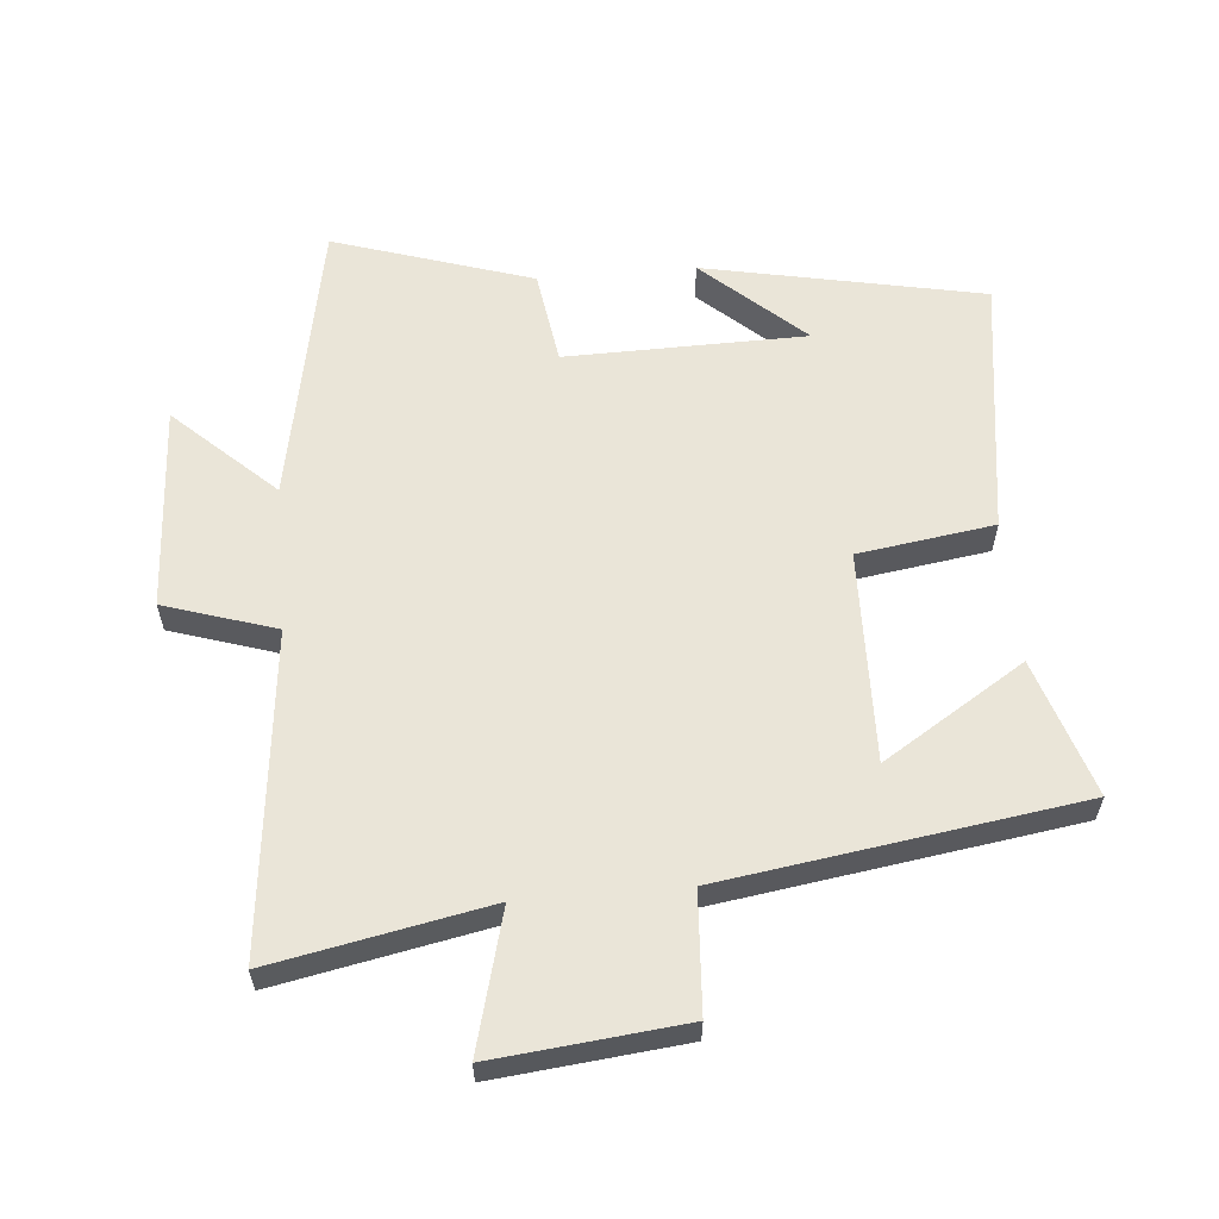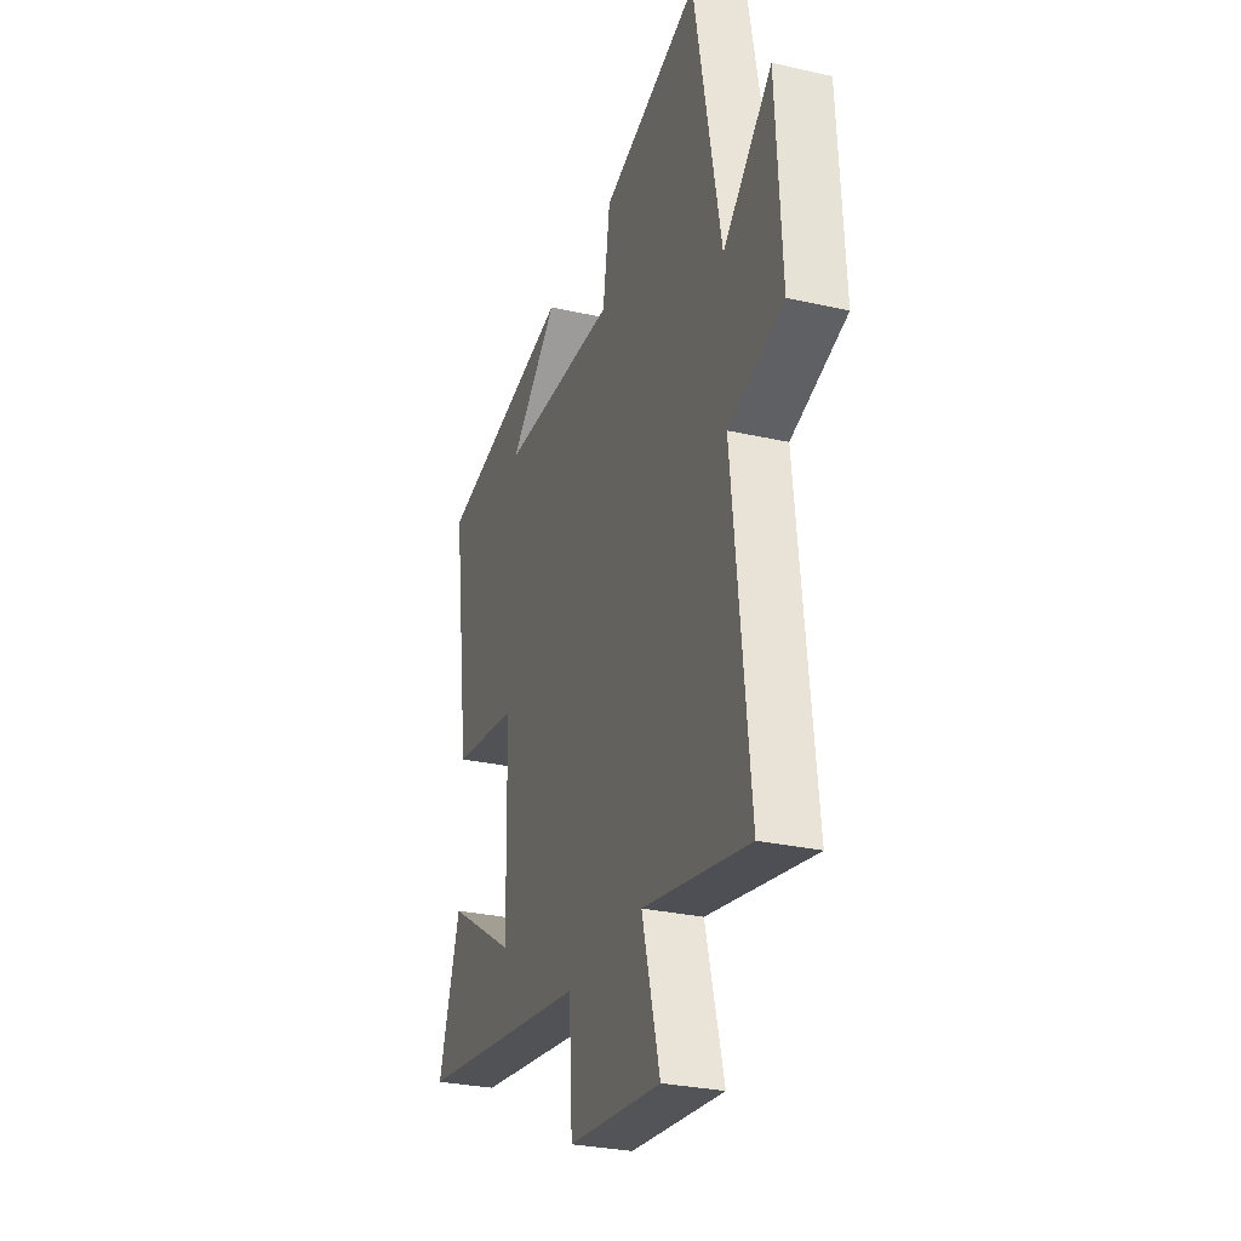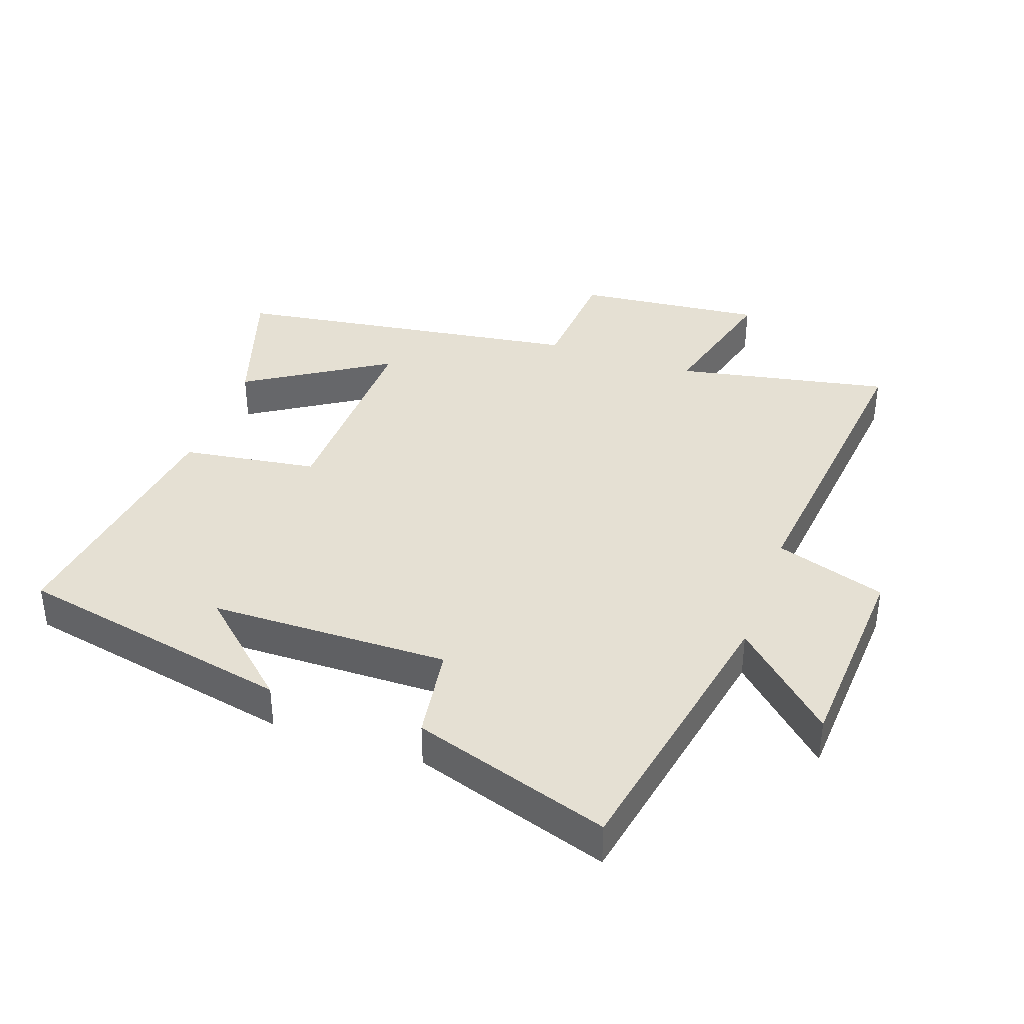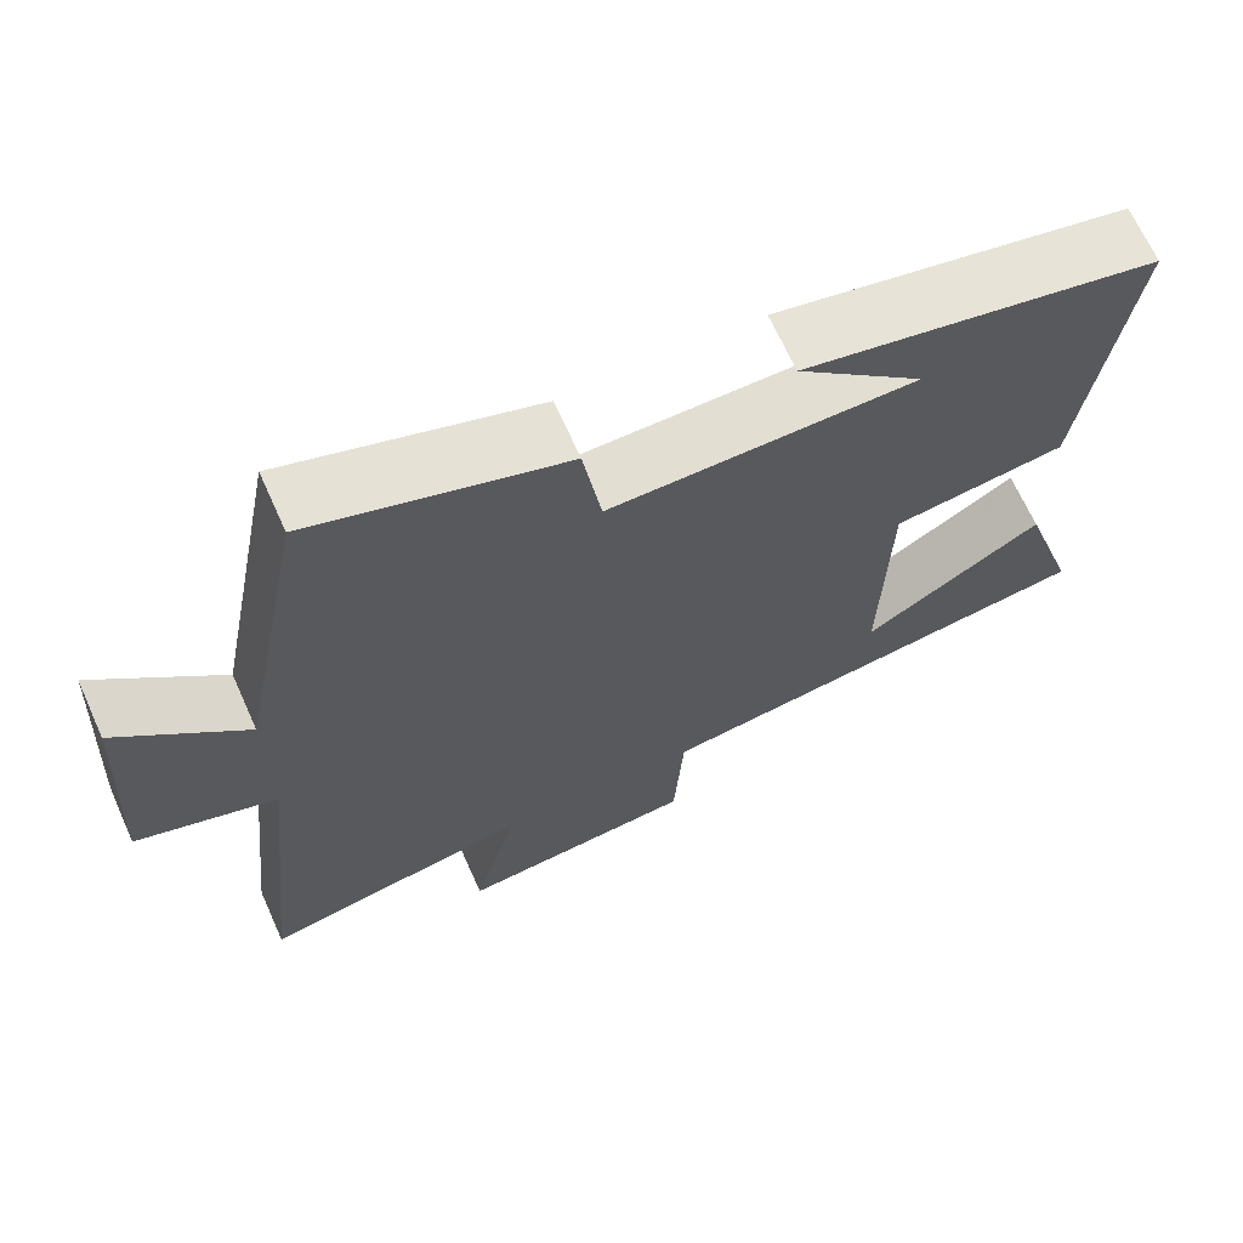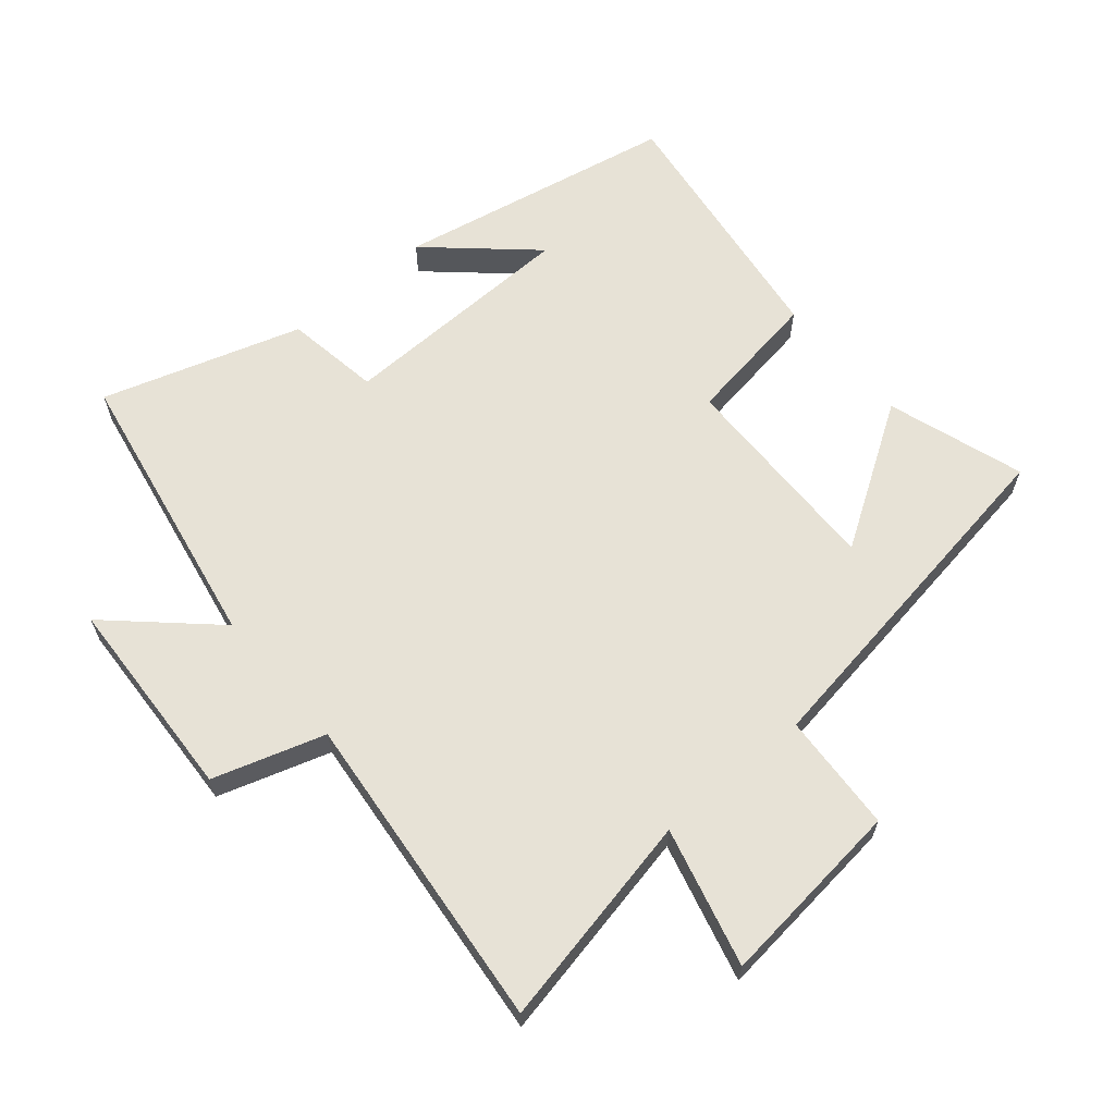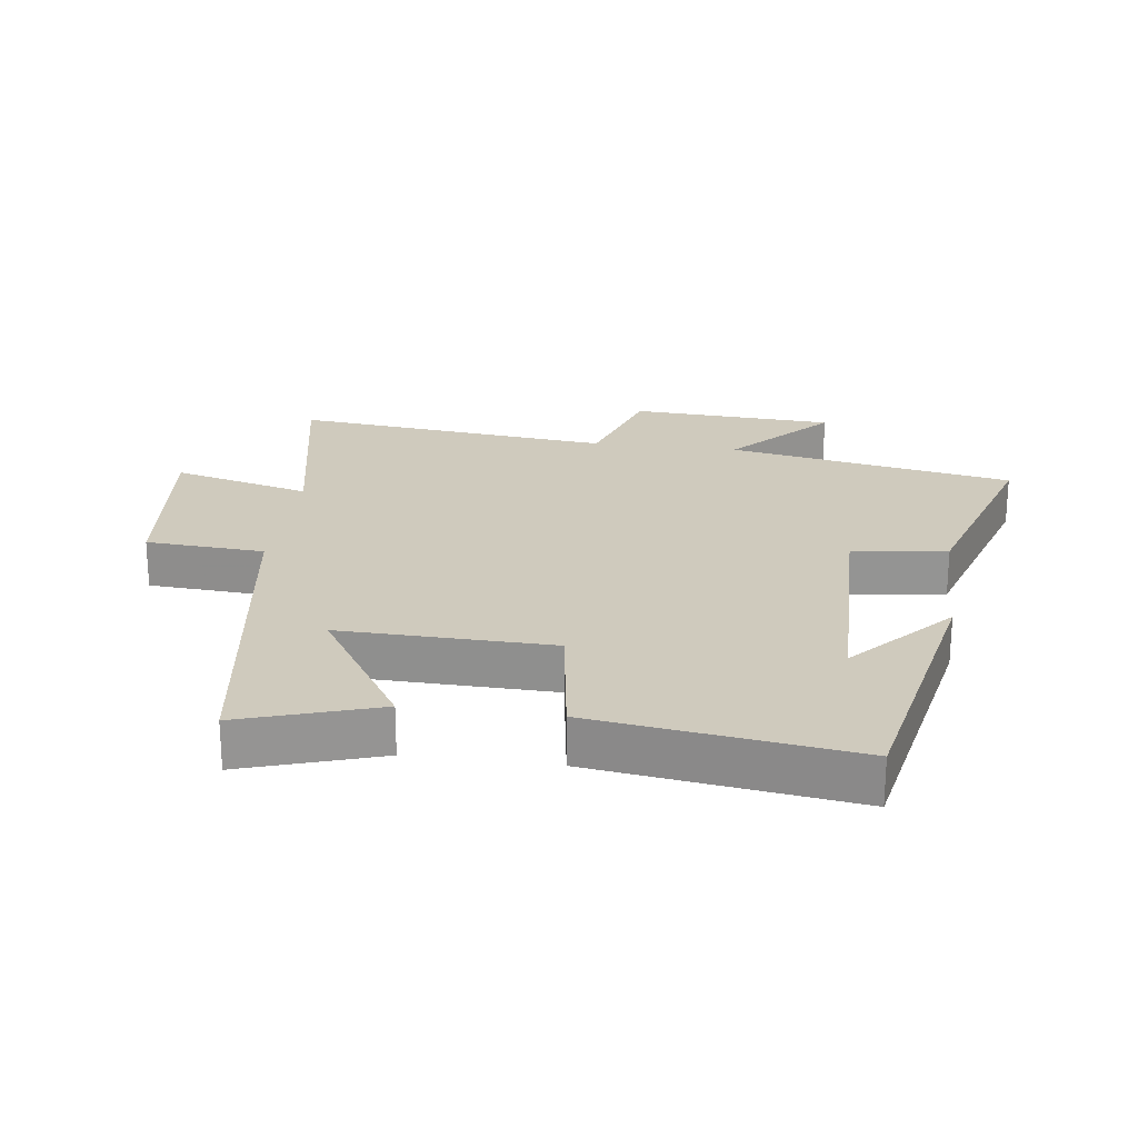
<metadata>
{"format":"obj","ext":"obj","renderer":"f3d","projection":"perspective","resolution":1024,"background":"white","views":[{"elev":59.3,"azim":175.0,"up":"+Y"},{"elev":-28.9,"azim":71.2,"up":"+Z"},{"elev":38.2,"azim":19.5,"up":"+Y"},{"elev":67.4,"azim":155.8,"up":"+Z"},{"elev":63.5,"azim":139.4,"up":"+Y"},{"elev":23.1,"azim":-82.5,"up":"+Y"}]}
</metadata>
<code>
v -0.556 0.07 0.413
v -0.127 0.07 0.5
v -0.281 0.07 0.36
v 0.089 0.07 0.354
v 0.111 0.07 0.5
v 0.416 0.07 0.598
v 0.5 0.07 0.157
v 0.653 0.07 0.3
v 0.671 0.07 -0.016
v 0.5 0.07 -0.071
v 0.553 0.07 -0.565
v 0.223 0.07 -0.5
v 0.279 0.07 -0.713
v -0.011 0.07 -0.683
v -0.023 0.07 -0.5
v -0.568 0.07 -0.419
v -0.5 0.07 -0.208
v -0.283 0.07 -0.345
v -0.291 0.07 -0.019
v -0.5 0.07 0.012
v -0.556 0 0.413
v -0.127 0 0.5
v -0.281 0 0.36
v 0.089 0 0.354
v 0.111 0 0.5
v 0.416 0 0.598
v 0.5 0 0.157
v 0.653 0 0.3
v 0.671 0 -0.016
v 0.5 0 -0.071
v 0.553 0 -0.565
v 0.223 0 -0.5
v 0.279 0 -0.713
v -0.011 0 -0.683
v -0.023 0 -0.5
v -0.568 0 -0.419
v -0.5 0 -0.208
v -0.283 0 -0.345
v -0.291 0 -0.019
v -0.5 0 0.012
f 19 20 1
f 16 17 18
f 15 16 18
f 15 18 19
f 12 13 14 15
f 12 15 19
f 10 11 12 19
f 7 8 9 10
f 4 5 6 7
f 3 4 7 10
f 1 2 3
f 1 3 10 19
f 21 40 39
f 38 37 36
f 38 36 35
f 39 38 35
f 35 34 33 32
f 39 35 32
f 39 32 31 30
f 30 29 28 27
f 27 26 25 24
f 30 27 24 23
f 23 22 21
f 39 30 23 21
f 1 21 22 2
f 2 22 23 3
f 3 23 24 4
f 4 24 25 5
f 5 25 26 6
f 6 26 27 7
f 7 27 28 8
f 8 28 29 9
f 9 29 30 10
f 10 30 31 11
f 11 31 32 12
f 12 32 33 13
f 13 33 34 14
f 14 34 35 15
f 15 35 36 16
f 16 36 37 17
f 17 37 38 18
f 18 38 39 19
f 19 39 40 20
f 20 40 21 1

</code>
